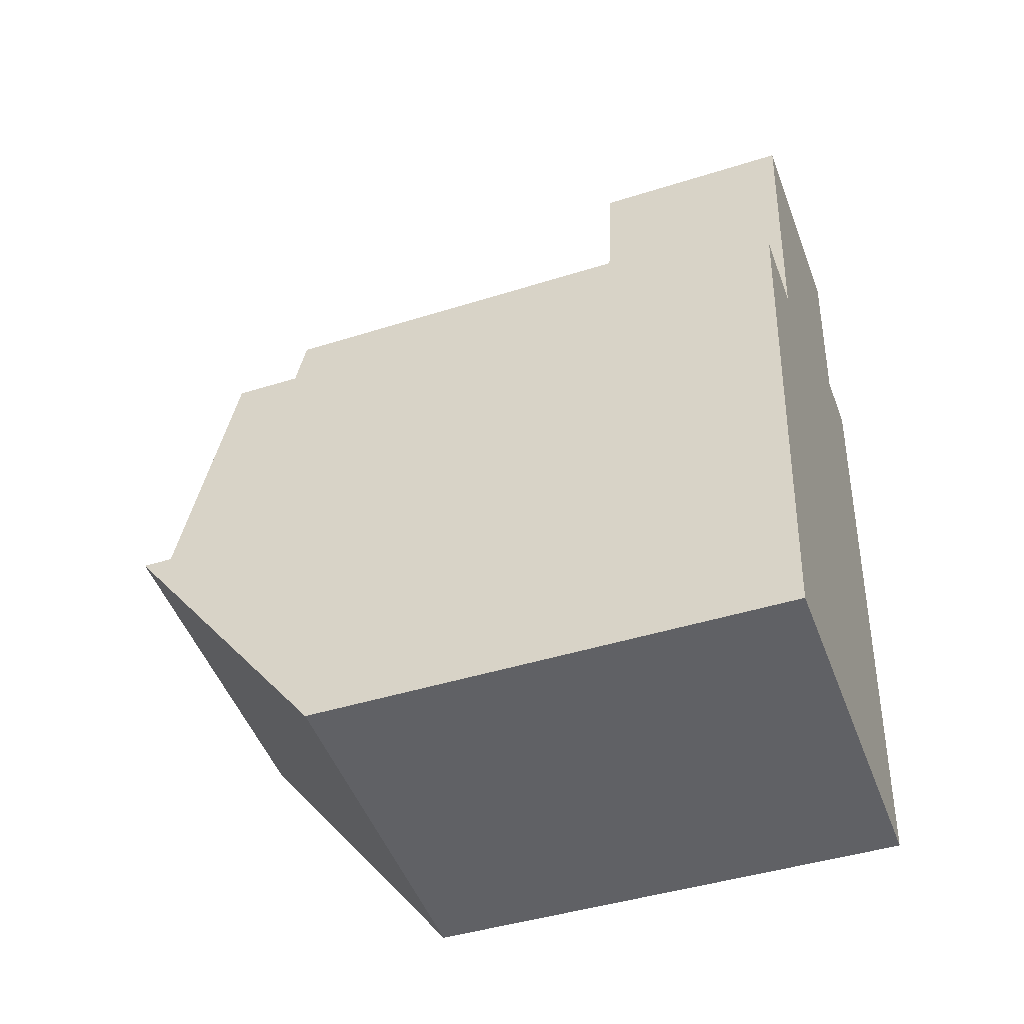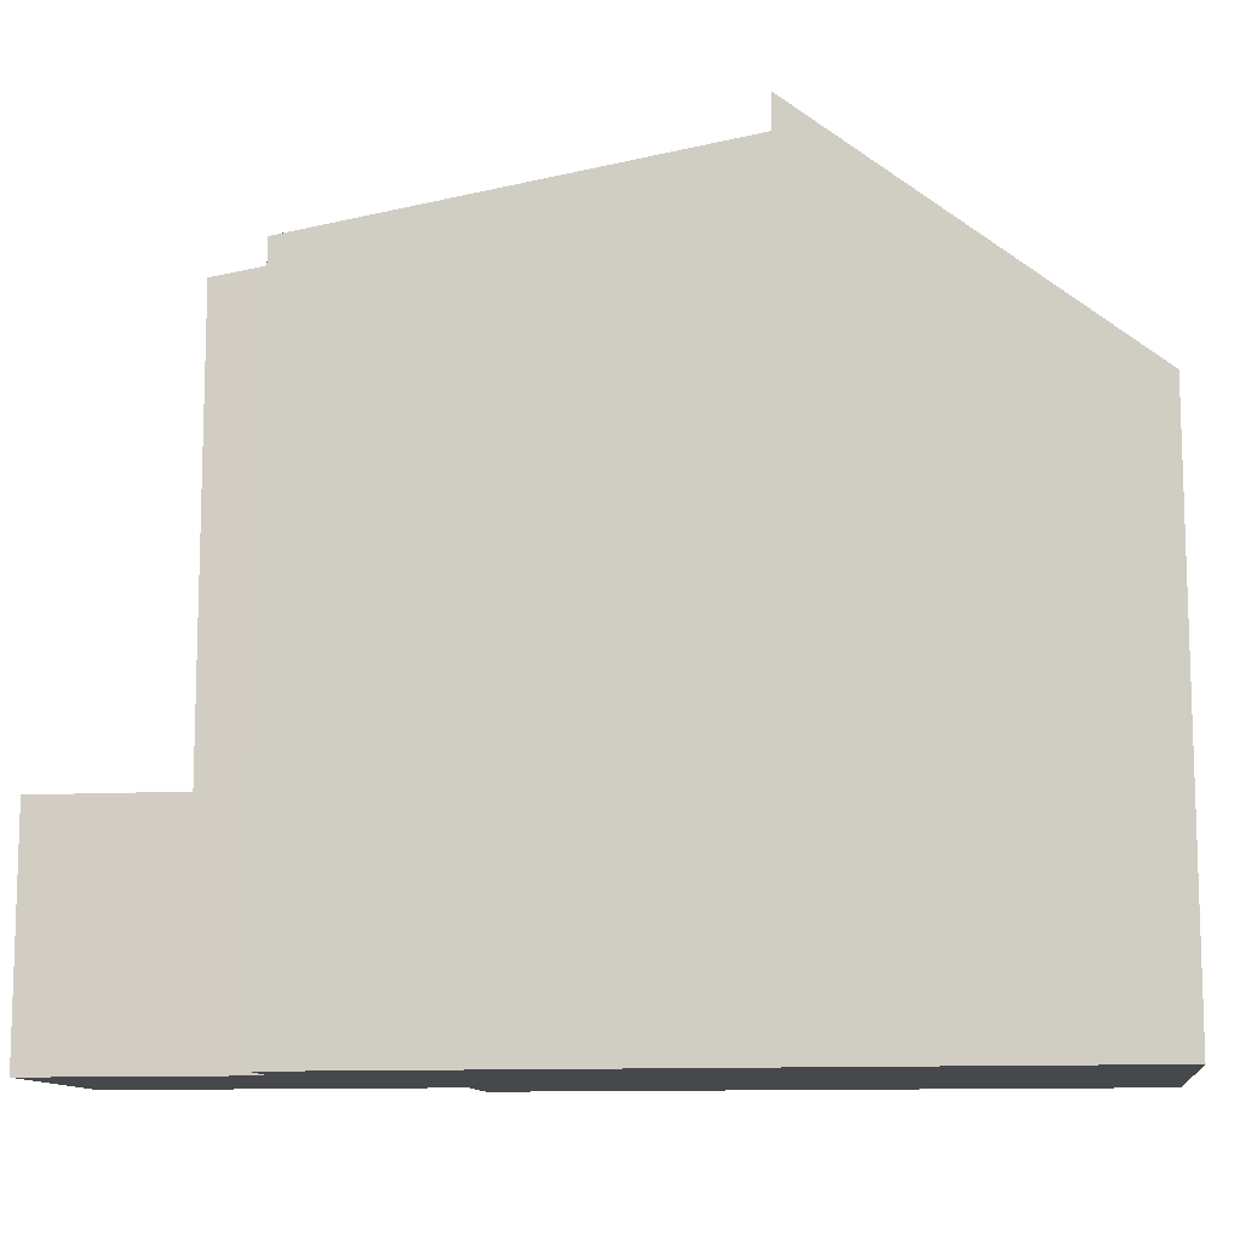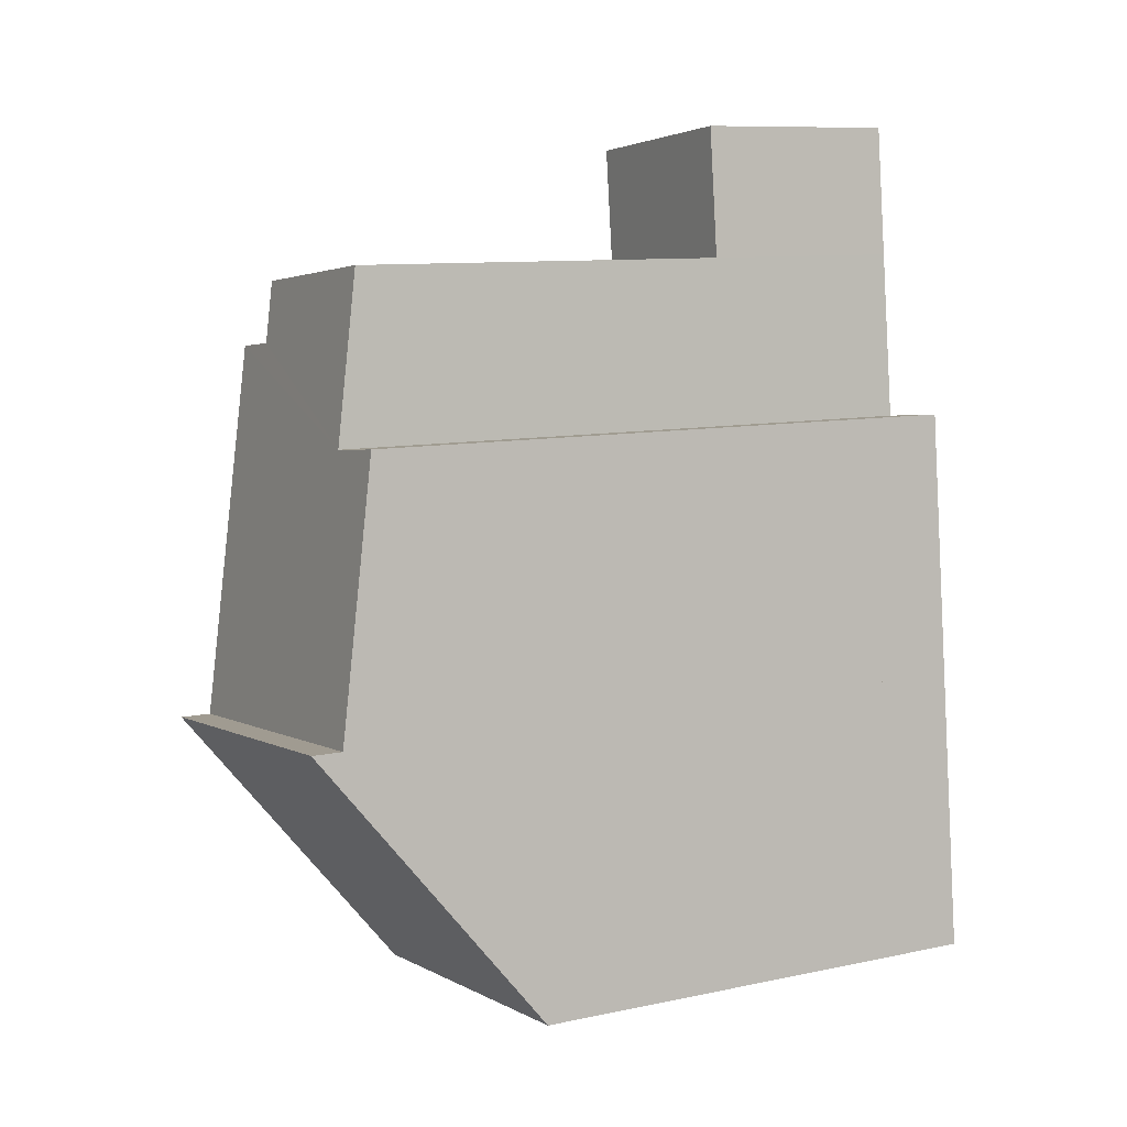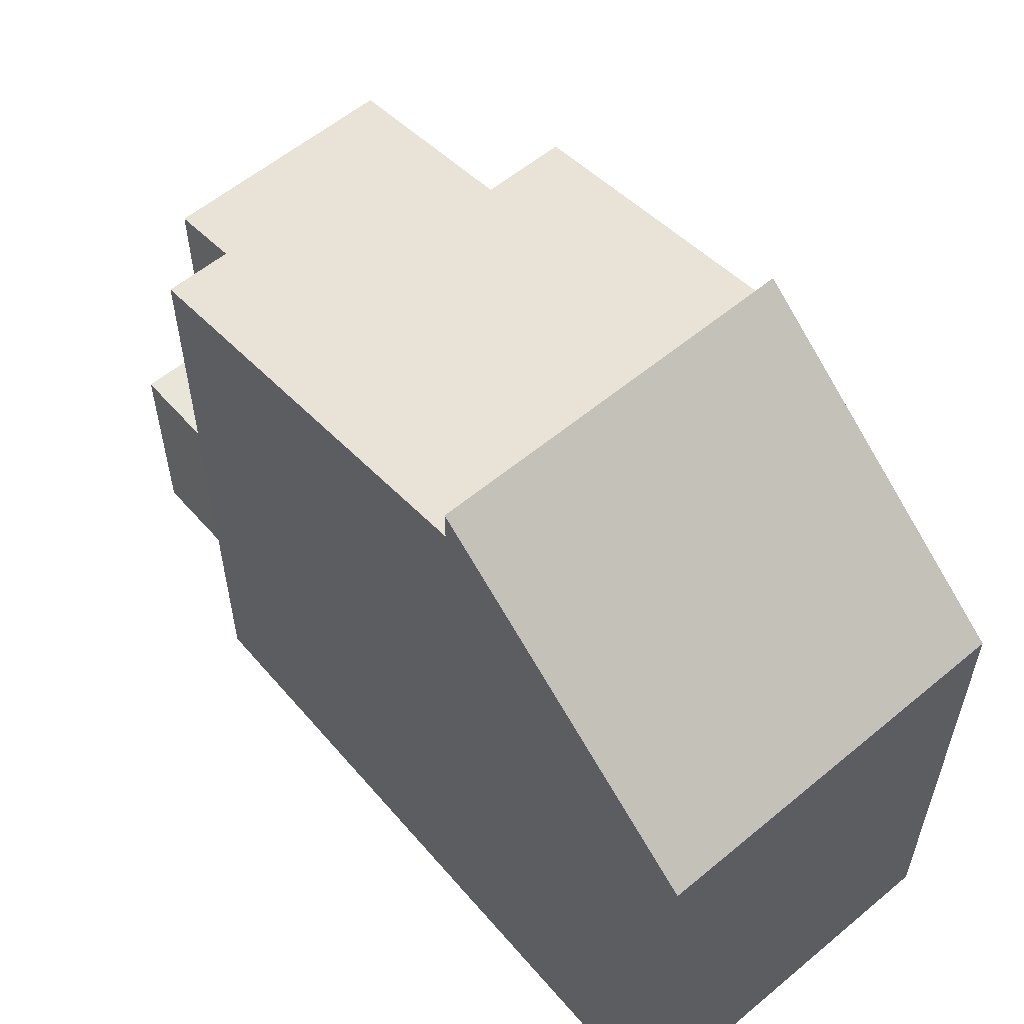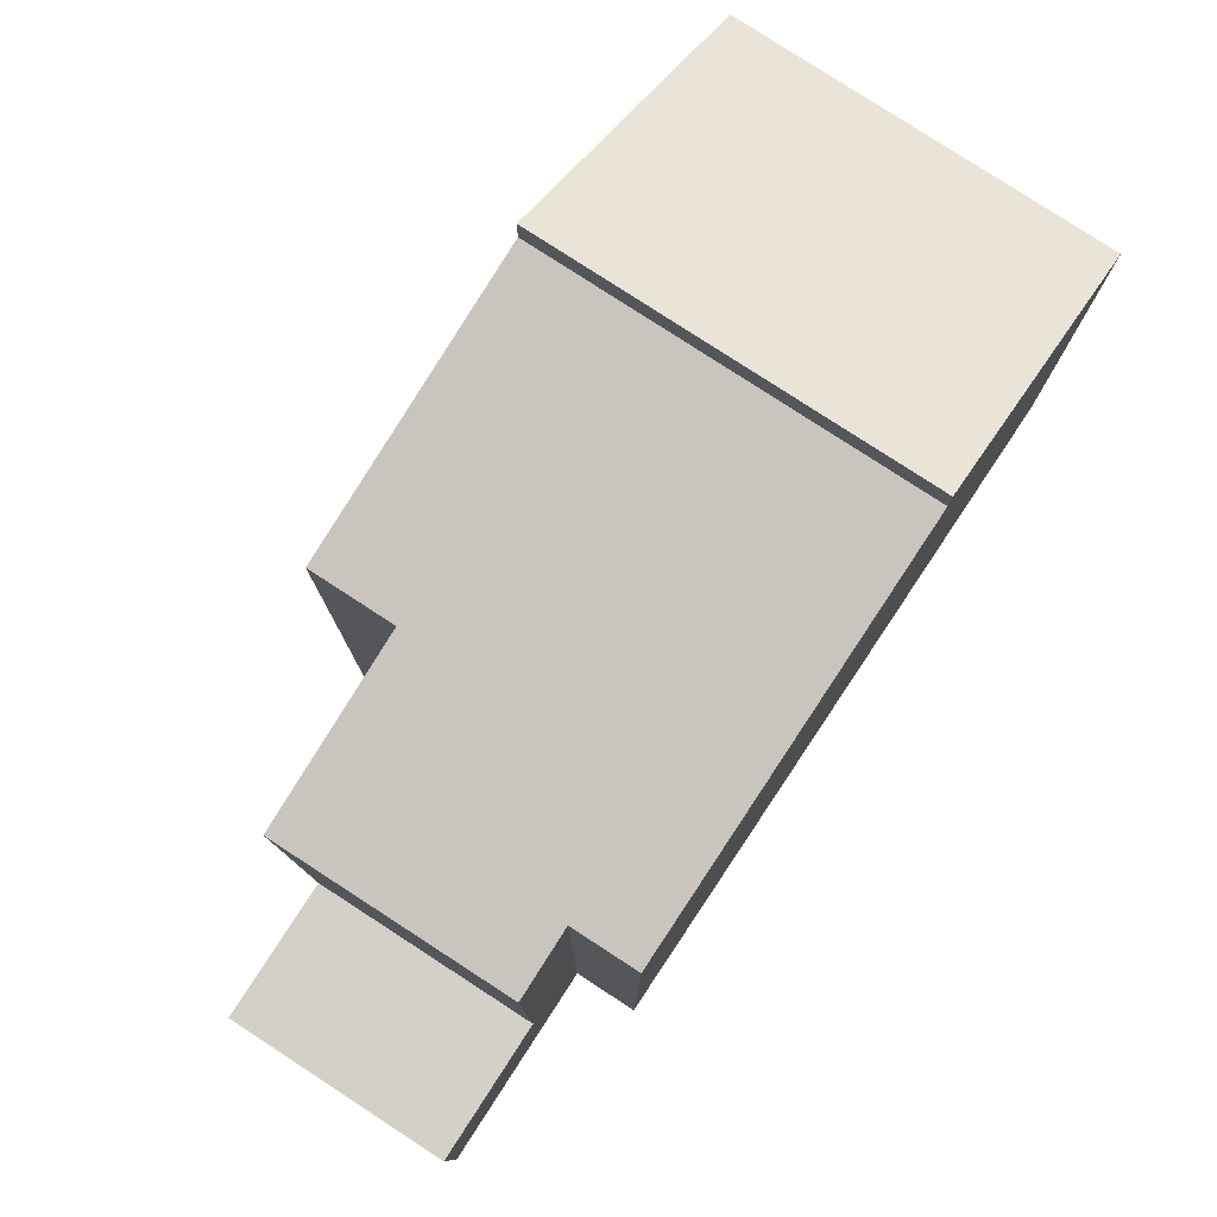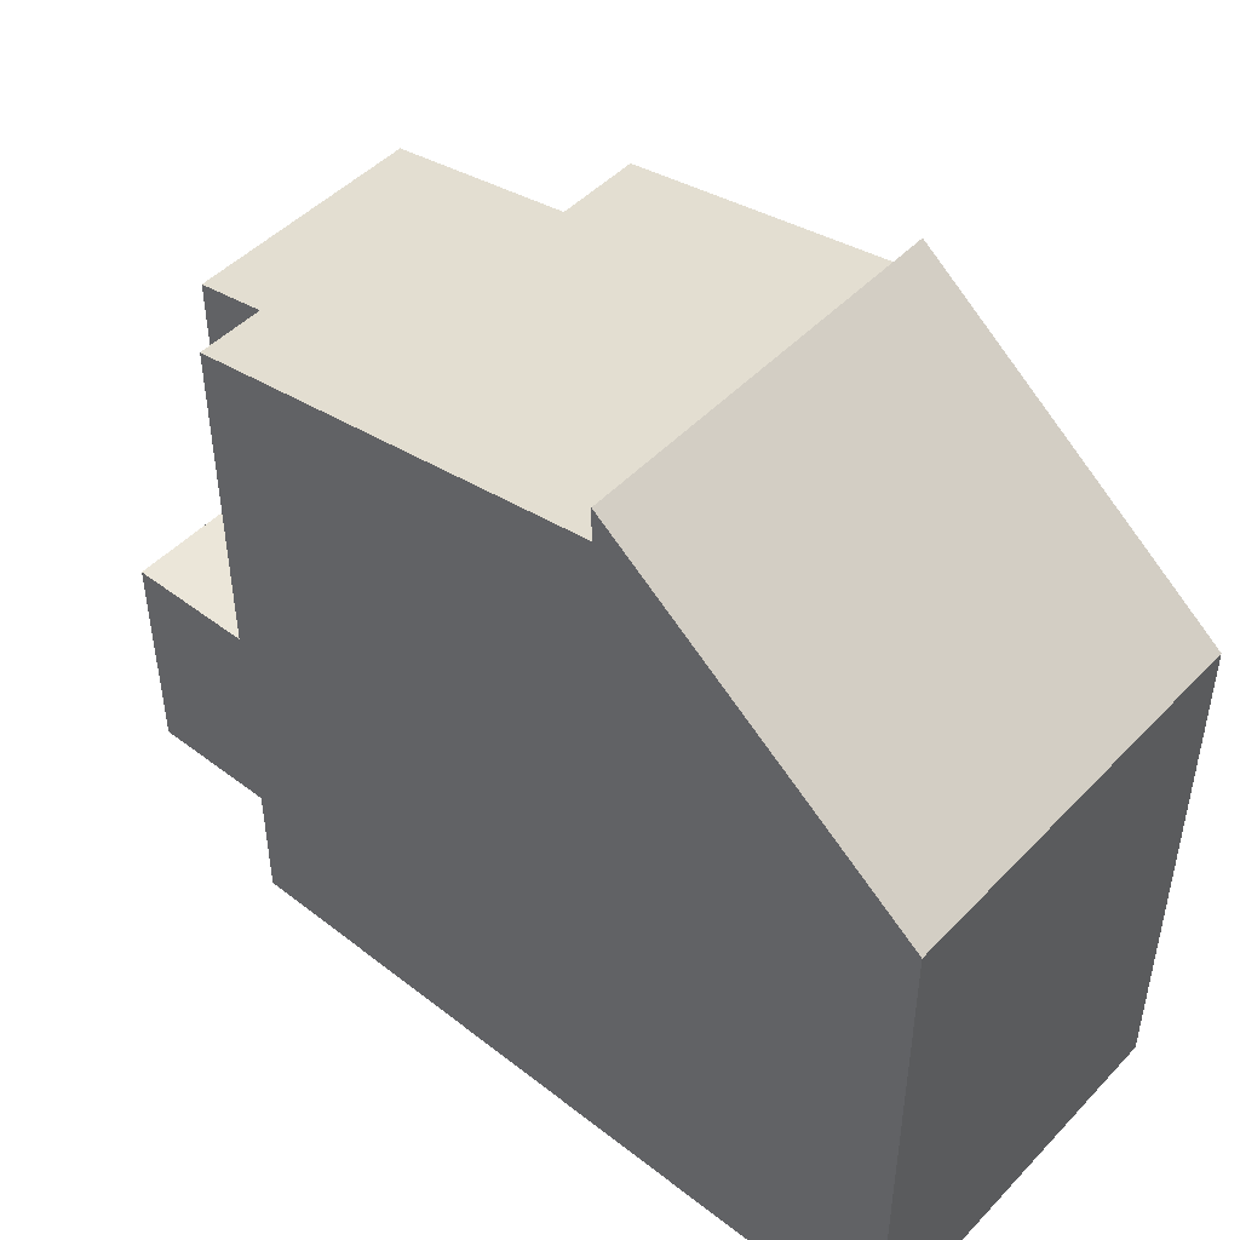
<metadata>
{"format":"obj","ext":"obj","renderer":"f3d","projection":"perspective","resolution":1024,"background":"white","views":[{"elev":-43.2,"azim":-69.4,"up":"+Z"},{"elev":-11.4,"azim":104.0,"up":"+Y"},{"elev":9.7,"azim":-118.7,"up":"+Z"},{"elev":57.8,"azim":145.4,"up":"+Y"},{"elev":79.9,"azim":39.2,"up":"+Y"},{"elev":47.1,"azim":137.0,"up":"+Y"}]}
</metadata>
<code>
v  6.382 10.68 12.18
v  6.264 10.86 11.08
v  2.664 10.68 12.58
v  1.01 11.17 9.746
v  6.678 11.95 4.345
v  0.52 11.95 5.017
v  1.089 11.17 9.737
v  2.342 11.17 9.601
v  7.317 10.86 10.97
v  2.342 -5.879e-16 9.601
v  1.089 -5.962e-16 9.737
v  1.01 -5.968e-16 9.746
v  2.664 -7.704e-16 12.58
v  6.382 -7.456e-16 12.18
v  6.264 -6.786e-16 11.08
v  7.317 -6.717e-16 10.97
v  0.52 -3.072e-16 5.017
v  6.678 -2.661e-16 4.345
v  0 8.547 5.234e-16
v  6.678 12.5 4.345
v  6.193 8.547 -0.676
v  0.52 12.5 5.017
v  0 0 0
v  6.193 4.139e-17 -0.676
v  2.664 3.68 12.58
v  6.633 3.68 14.5
v  6.382 3.68 12.18
v  2.915 3.68 14.9
v  2.915 -9.122e-16 14.9
v  6.633 -8.876e-16 14.5
g defaultobject
f 1 2 3
f 4 5 6
f 5 4 7
f 5 7 8
f 5 8 9
f 9 8 2
f 2 8 3
f 7 10 8
f 10 7 4
f 10 4 11
f 11 4 12
f 13 1 3
f 1 13 14
f 15 9 2
f 9 15 16
f 10 3 8
f 3 10 13
f 17 4 6
f 4 17 12
f 1 15 2
f 15 1 14
f 9 18 5
f 18 9 16
f 18 6 5
f 6 18 17
f 13 15 14
f 15 13 10
f 15 18 16
f 18 15 10
f 18 10 11
f 18 11 12
f 18 12 17
f 19 20 21
f 20 19 22
f 19 17 22
f 17 19 23
f 17 20 22
f 20 17 18
f 18 21 20
f 21 18 24
f 24 19 21
f 19 24 23
f 23 18 17
f 18 23 24
f 25 26 27
f 26 25 28
f 13 28 25
f 28 13 29
f 29 26 28
f 26 29 30
f 30 27 26
f 27 30 14
f 14 25 27
f 25 14 13
f 13 30 29
f 30 13 14

</code>
